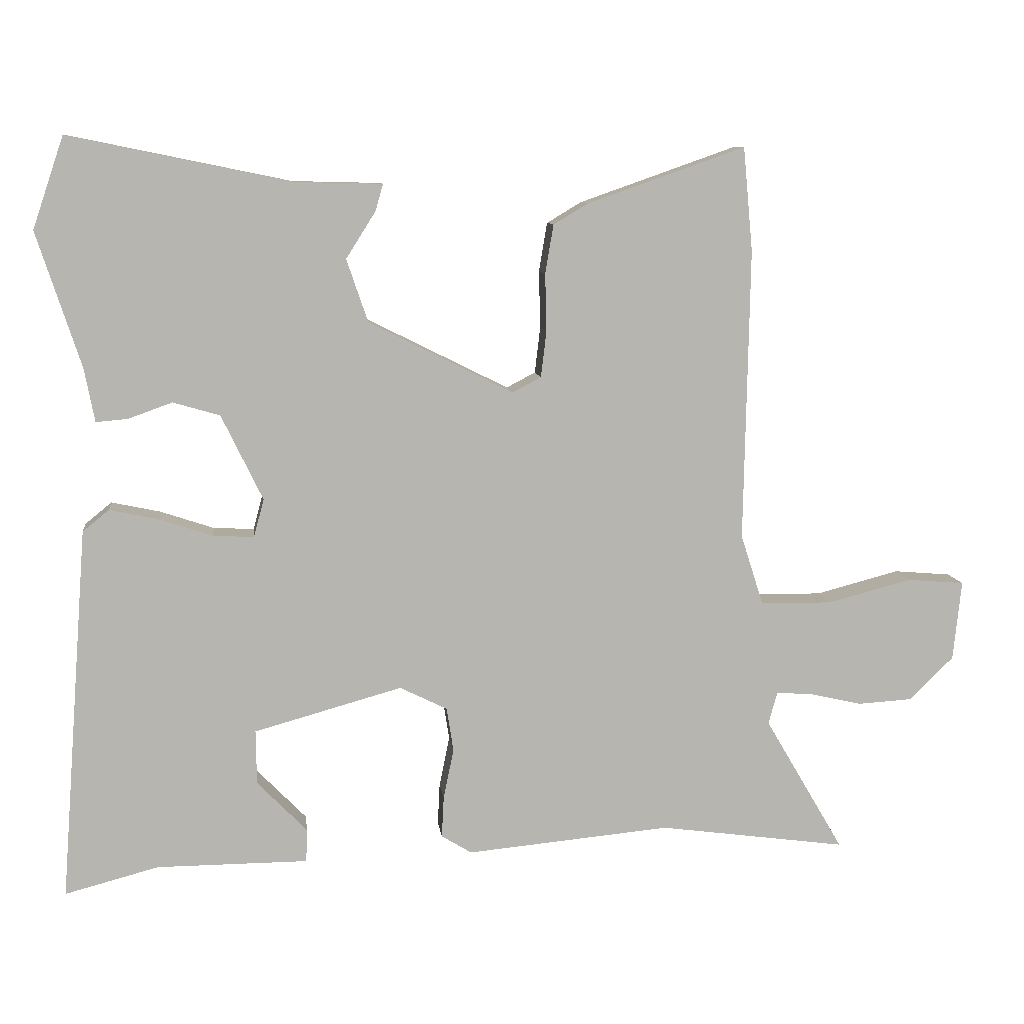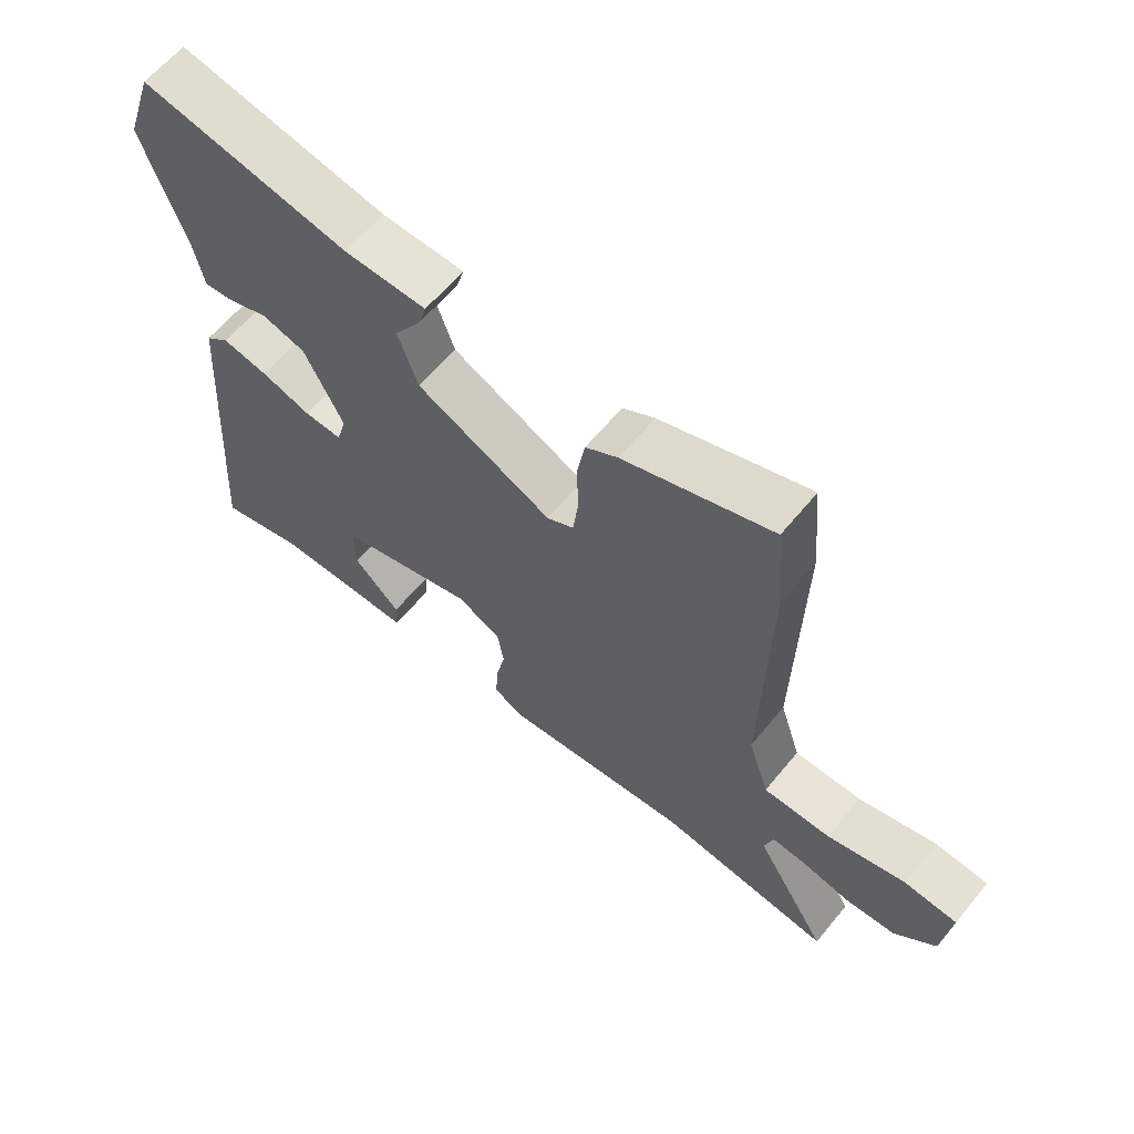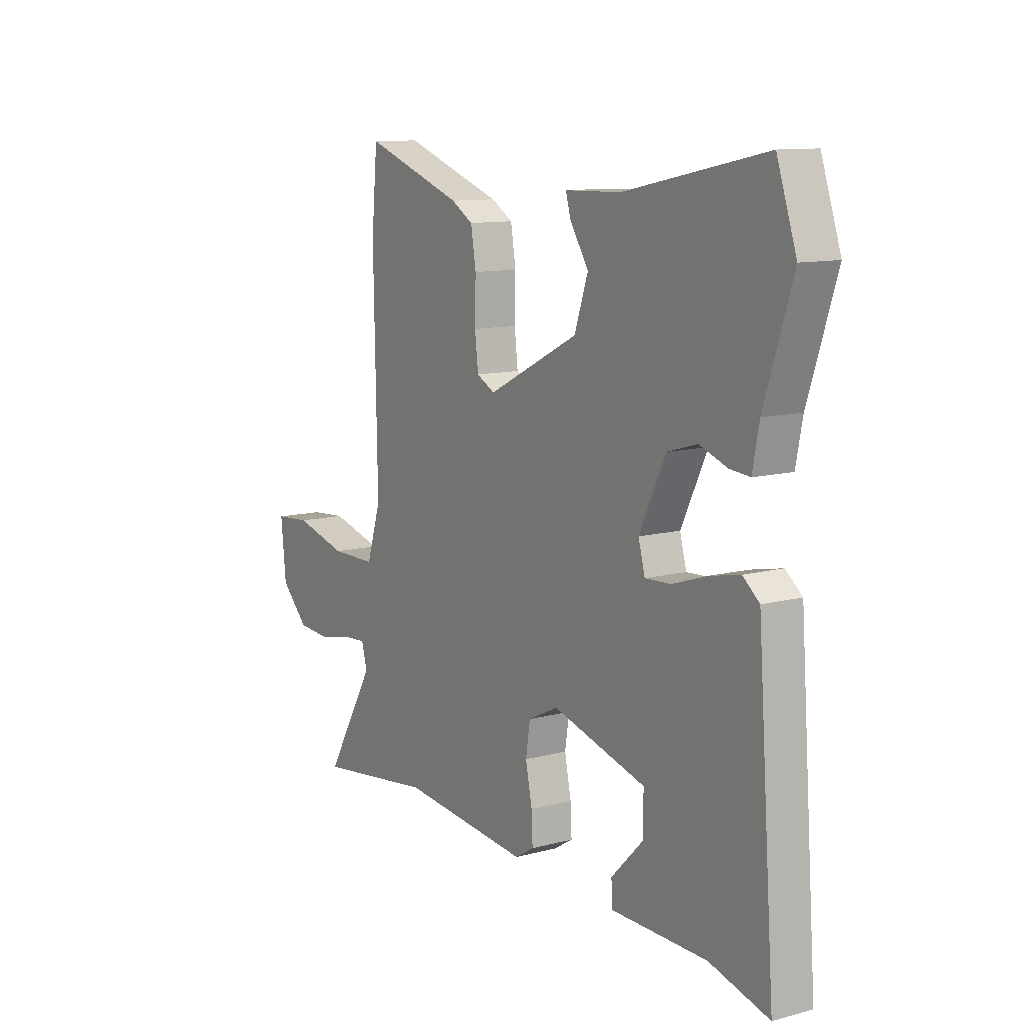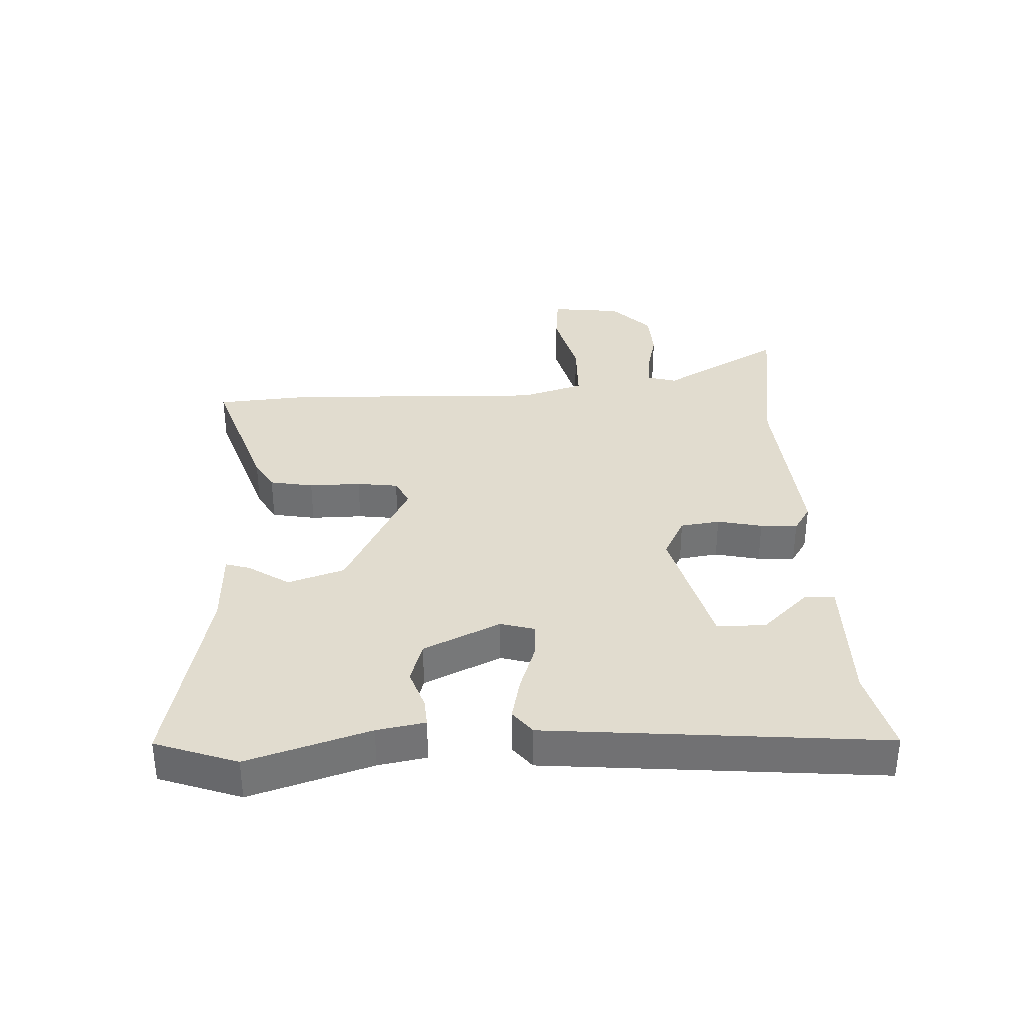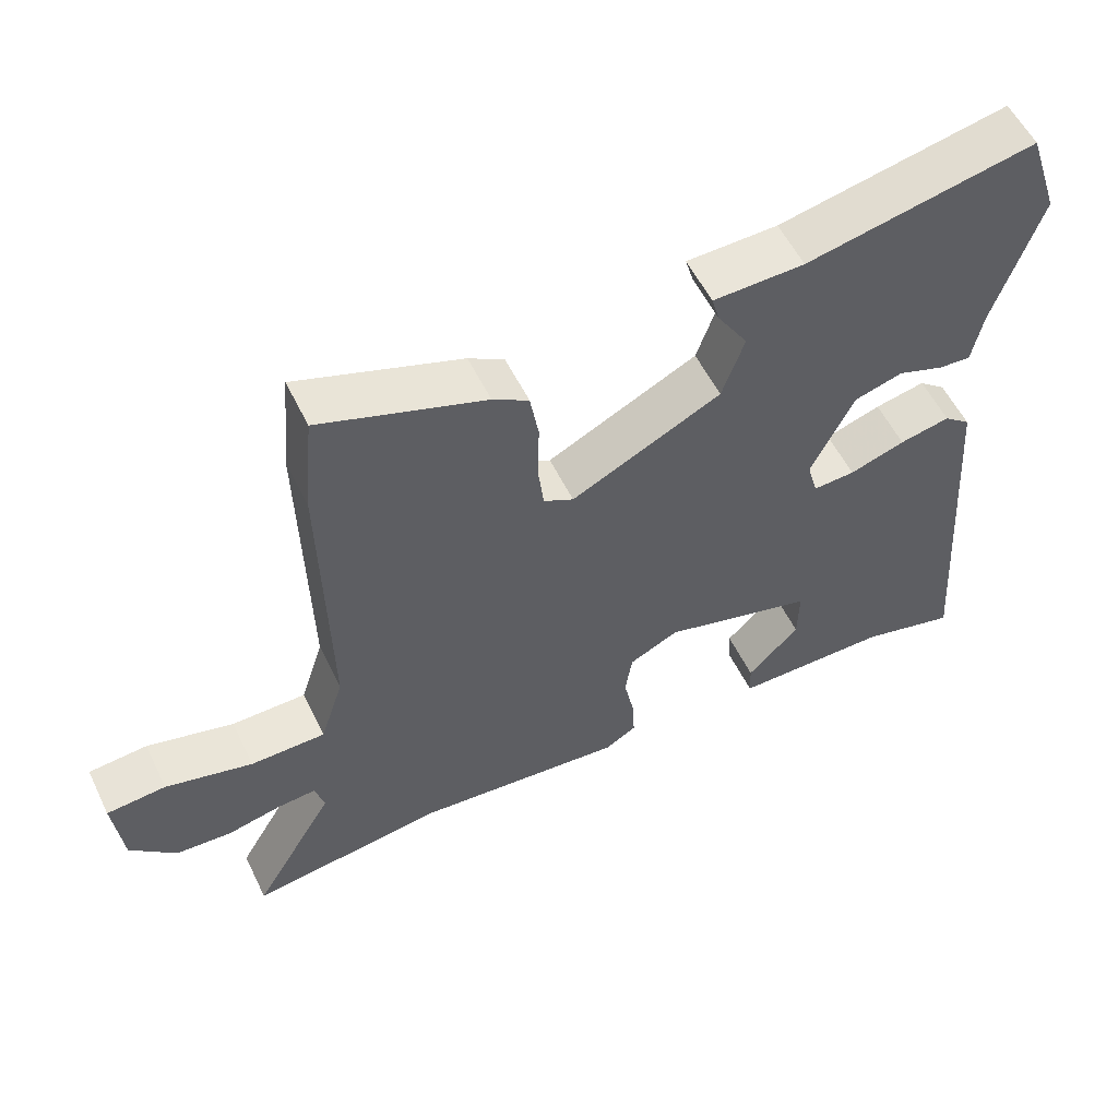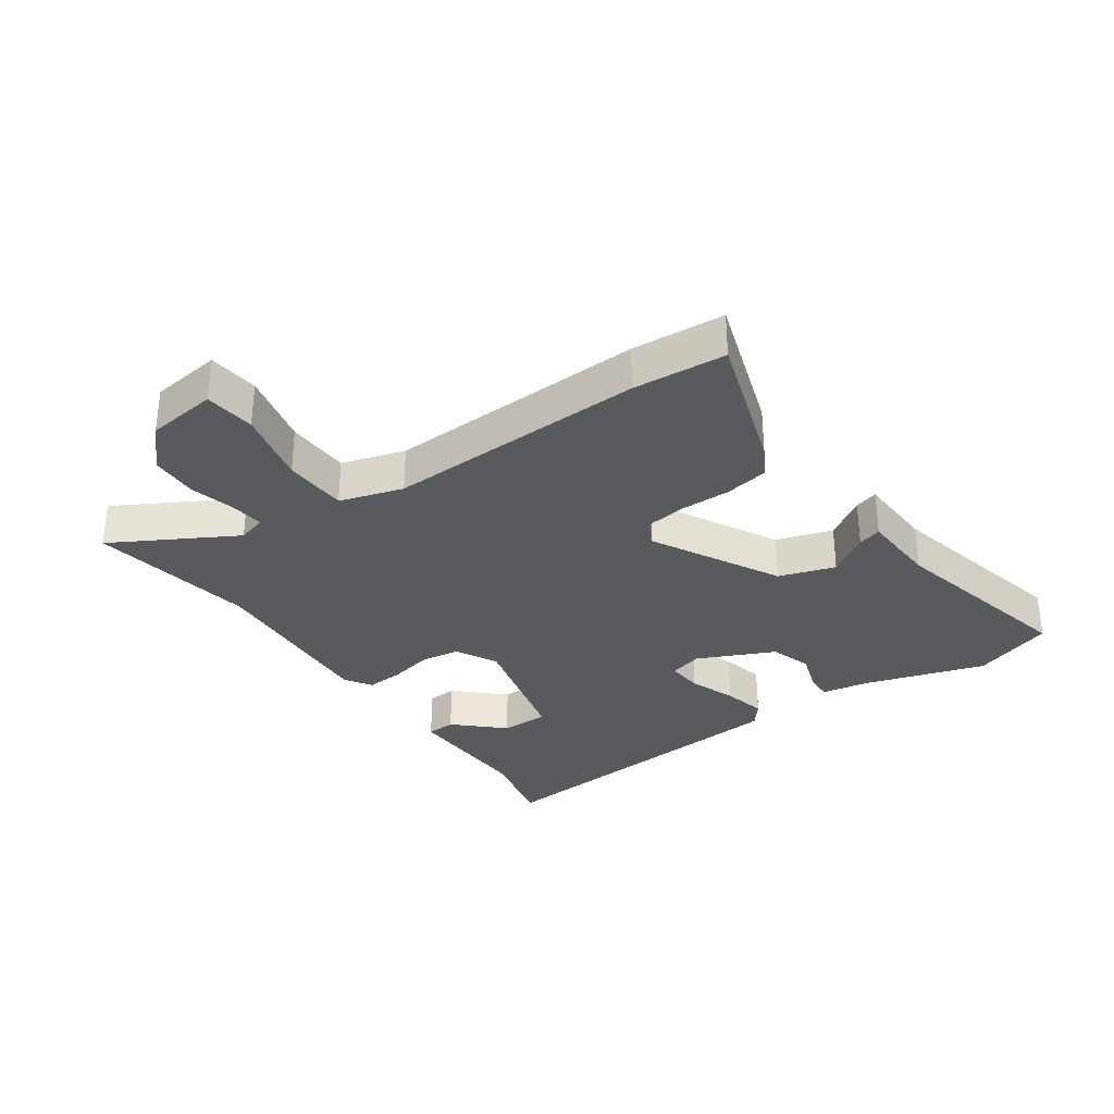
<metadata>
{"format":"obj","ext":"obj","renderer":"f3d","projection":"perspective","resolution":1024,"background":"white","views":[{"elev":9.2,"azim":173.2,"up":"+Z"},{"elev":62.4,"azim":-140.6,"up":"+Z"},{"elev":11.1,"azim":57.1,"up":"+Z"},{"elev":34.4,"azim":88.1,"up":"+Y"},{"elev":56.0,"azim":-25.8,"up":"+Z"},{"elev":-31.7,"azim":-53.9,"up":"+Y"}]}
</metadata>
<code>
v 0.481 0.07 0.556
v 0.526 0.07 0.423
v 0.462 0.07 0.227
v 0.447 0.07 0.149
v 0.401 0.07 0.153
v 0.337 0.07 0.176
v 0.269 0.07 0.156
v 0.209 0.07 0.032
v 0.224 0.07 -0.023
v 0.283 0.07 -0.02
v 0.361 0.07 0.006
v 0.432 0.07 0.021
v 0.47 0.07 -0.01
v 0.511 0.07 -0.554
v 0.375 0.07 -0.518
v 0.155 0.07 -0.517
v 0.153 0.07 -0.469
v 0.226 0.07 -0.394
v 0.227 0.07 -0.315
v 0.012 0.07 -0.255
v -0.057 0.07 -0.289
v -0.067 0.07 -0.353
v -0.052 0.07 -0.426
v -0.049 0.07 -0.486
v -0.093 0.07 -0.513
v -0.39 0.07 -0.485
v -0.663 0.07 -0.522
v -0.548 0.07 -0.326
v -0.561 0.07 -0.279
v -0.615 0.07 -0.283
v -0.69 0.07 -0.3
v -0.769 0.07 -0.295
v -0.833 0.07 -0.232
v -0.845 0.07 -0.116
v -0.762 0.07 -0.109
v -0.64 0.07 -0.141
v -0.535 0.07 -0.14
v -0.502 0.07 -0.037
v -0.51 0.07 0.388
v -0.496 0.07 0.539
v -0.266 0.07 0.458
v -0.216 0.07 0.428
v -0.204 0.07 0.357
v -0.206 0.07 0.273
v -0.198 0.07 0.206
v -0.156 0.07 0.184
v 0.054 0.07 0.289
v 0.085 0.07 0.38
v 0.042 0.07 0.448
v 0.031 0.07 0.487
v 0.159 0.07 0.49
v 0.481 0 0.556
v 0.526 0 0.423
v 0.462 0 0.227
v 0.447 0 0.149
v 0.401 0 0.153
v 0.337 0 0.176
v 0.269 0 0.156
v 0.209 0 0.032
v 0.224 0 -0.023
v 0.283 0 -0.02
v 0.361 0 0.006
v 0.432 0 0.021
v 0.47 0 -0.01
v 0.511 0 -0.554
v 0.375 0 -0.518
v 0.155 0 -0.517
v 0.153 0 -0.469
v 0.226 0 -0.394
v 0.227 0 -0.315
v 0.012 0 -0.255
v -0.057 0 -0.289
v -0.067 0 -0.353
v -0.052 0 -0.426
v -0.049 0 -0.486
v -0.093 0 -0.513
v -0.39 0 -0.485
v -0.663 0 -0.522
v -0.548 0 -0.326
v -0.561 0 -0.279
v -0.615 0 -0.283
v -0.69 0 -0.3
v -0.769 0 -0.295
v -0.833 0 -0.232
v -0.845 0 -0.116
v -0.762 0 -0.109
v -0.64 0 -0.141
v -0.535 0 -0.14
v -0.502 0 -0.037
v -0.51 0 0.388
v -0.496 0 0.539
v -0.266 0 0.458
v -0.216 0 0.428
v -0.204 0 0.357
v -0.206 0 0.273
v -0.198 0 0.206
v -0.156 0 0.184
v 0.054 0 0.289
v 0.085 0 0.38
v 0.042 0 0.448
v 0.031 0 0.487
v 0.159 0 0.49
f 48 49 50 51
f 1 2 3
f 51 1 3
f 48 51 3
f 47 48 3
f 46 47 3
f 42 43 44
f 41 42 44
f 40 41 44
f 39 40 44
f 38 39 44
f 37 38 44 45
f 34 35 36
f 33 34 36
f 32 33 36
f 31 32 36
f 30 31 36
f 29 30 36 37
f 37 45 46
f 29 37 46
f 28 29 46
f 24 25 26
f 23 24 26
f 22 23 26
f 27 28 46
f 26 27 46
f 22 26 46
f 21 22 46
f 15 16 17 18
f 15 18 19
f 14 15 19
f 13 14 19
f 12 13 19
f 11 12 19
f 10 11 19
f 9 10 19 20
f 3 4 5 6
f 3 6 7
f 46 3 7
f 20 21 46
f 9 20 46
f 8 9 46
f 7 8 46
f 102 101 100 99
f 54 53 52
f 54 52 102
f 54 102 99
f 54 99 98
f 54 98 97
f 95 94 93
f 95 93 92
f 95 92 91
f 95 91 90
f 95 90 89
f 96 95 89 88
f 87 86 85
f 87 85 84
f 87 84 83
f 87 83 82
f 87 82 81
f 88 87 81 80
f 97 96 88
f 97 88 80
f 97 80 79
f 77 76 75
f 77 75 74
f 77 74 73
f 97 79 78
f 97 78 77
f 97 77 73
f 97 73 72
f 69 68 67 66
f 70 69 66
f 70 66 65
f 70 65 64
f 70 64 63
f 70 63 62
f 70 62 61
f 71 70 61 60
f 57 56 55 54
f 58 57 54
f 58 54 97
f 97 72 71
f 97 71 60
f 97 60 59
f 97 59 58
f 1 52 53 2
f 2 53 54 3
f 3 54 55 4
f 4 55 56 5
f 5 56 57 6
f 6 57 58 7
f 7 58 59 8
f 8 59 60 9
f 9 60 61 10
f 10 61 62 11
f 11 62 63 12
f 12 63 64 13
f 13 64 65 14
f 14 65 66 15
f 15 66 67 16
f 16 67 68 17
f 17 68 69 18
f 18 69 70 19
f 19 70 71 20
f 20 71 72 21
f 21 72 73 22
f 22 73 74 23
f 23 74 75 24
f 24 75 76 25
f 25 76 77 26
f 26 77 78 27
f 27 78 79 28
f 28 79 80 29
f 29 80 81 30
f 30 81 82 31
f 31 82 83 32
f 32 83 84 33
f 33 84 85 34
f 34 85 86 35
f 35 86 87 36
f 36 87 88 37
f 37 88 89 38
f 38 89 90 39
f 39 90 91 40
f 40 91 92 41
f 41 92 93 42
f 42 93 94 43
f 43 94 95 44
f 44 95 96 45
f 45 96 97 46
f 46 97 98 47
f 47 98 99 48
f 48 99 100 49
f 49 100 101 50
f 50 101 102 51
f 51 102 52 1

</code>
